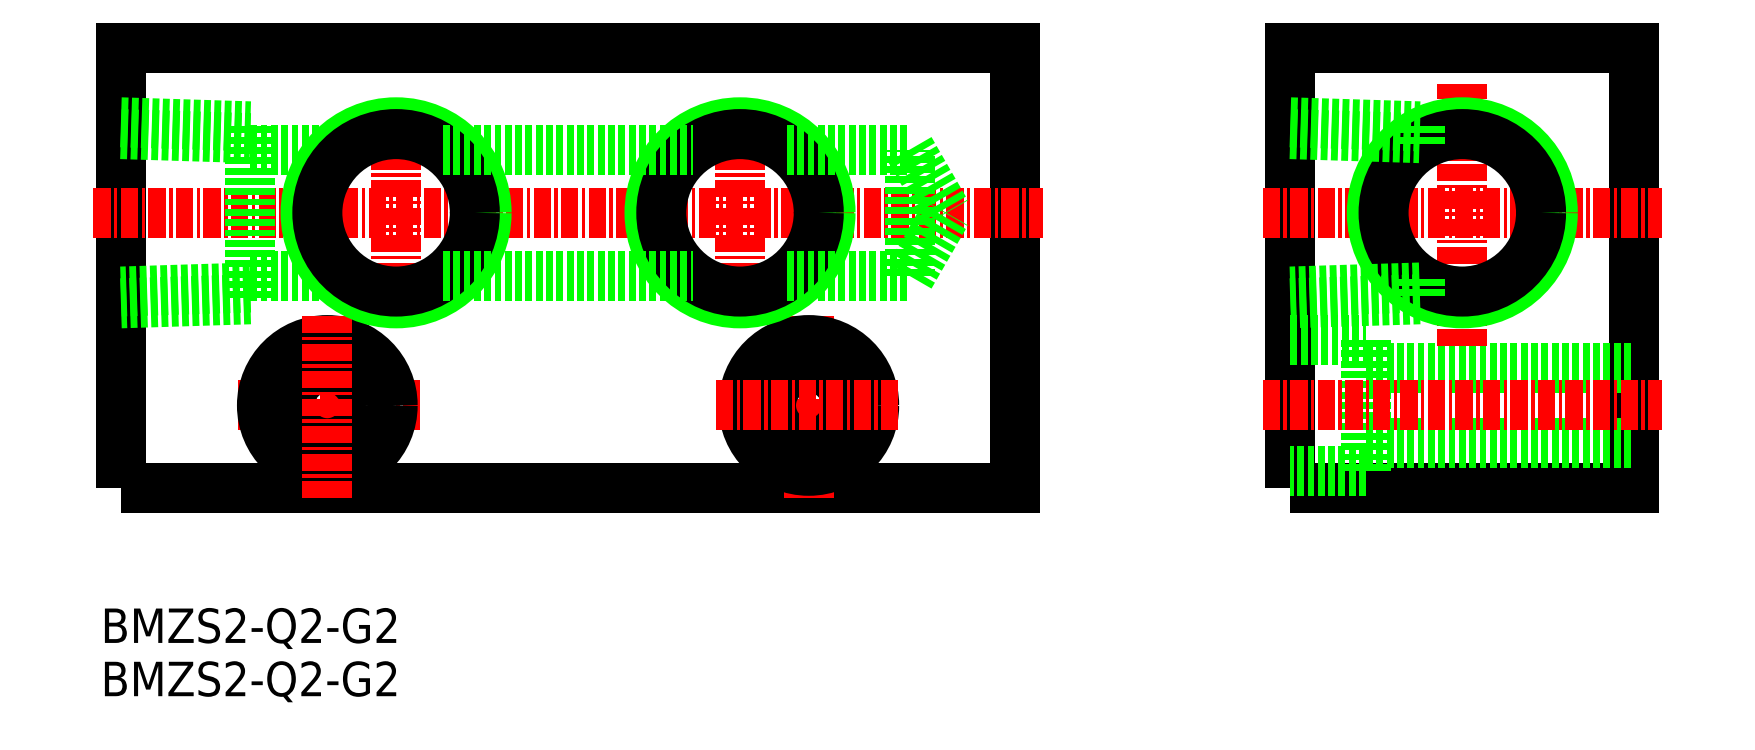
<metadata>
{"format":"dxf","ext":"dxf","renderer":"ezdxf+matplotlib","layout":"modelspace","background":"white","min_lineweight":24,"dpi":150}
</metadata>
<code>
0
SECTION
2
ENTITIES
0
TEXT
8
0
10
90.53
20
77.74
30
0
40
2.5
1
BMZS2-Q2-G2
11
90.53
21
78.99
31
0
73
     2
0
POLYLINE
8
0
66
     1
10
0
20
0
30
0
70
     1
0
VERTEX
8
0
10
177
20
89
30
0
0
VERTEX
8
0
10
202
20
89
30
0
0
VERTEX
8
0
10
202
20
121
30
0
0
VERTEX
8
0
10
177
20
121
30
0
0
SEQEND
8
0
0
LINE
8
CENTER
10
175
20
109
30
0
11
204
21
109
31
0
0
POLYLINE
8
0
66
     1
10
0
20
0
30
0
70
     1
0
VERTEX
8
0
10
92
20
89
30
0
0
VERTEX
8
0
10
157
20
89
30
0
0
VERTEX
8
0
10
157
20
121
30
0
0
VERTEX
8
0
10
92
20
121
30
0
0
SEQEND
8
0
0
LINE
8
CENTER
10
90
20
109
30
0
11
159
21
109
31
0
0
LINE
8
CENTER
10
112
20
102.1
30
0
11
112
21
115.9
31
0
0
LINE
8
CENTER
10
142
20
88.25
30
0
11
142
21
101.8
31
0
0
CIRCLE
8
0
10
142
20
95
30
0
40
2.75
0
CIRCLE
8
0
10
142
20
95
30
0
40
4.75
0
LINE
8
CENTER
10
135.2
20
95
30
0
11
148.8
21
95
31
0
0
LINE
8
CENTER
10
113.8
20
95
30
0
11
100.2
21
95
31
0
0
CIRCLE
8
0
10
107
20
95
30
0
40
4.75
0
CIRCLE
8
0
10
107
20
95
30
0
40
2.75
0
LINE
8
CENTER
10
107
20
88.25
30
0
11
107
21
101.8
31
0
0
LINE
8
0
10
182.5
20
90.25
30
0
11
177
21
90.25
31
0
0
LINE
8
0
10
182.5
20
92.25
30
0
11
202
21
92.25
31
0
0
LINE
8
0
10
182.5
20
97.75
30
0
11
202
21
97.75
31
0
0
LINE
8
0
10
182.5
20
99.75
30
0
11
182.5
21
90.25
31
0
0
LINE
8
0
10
177
20
99.75
30
0
11
182.5
21
99.75
31
0
0
LINE
8
CENTER
10
189.5
20
99.3
30
0
11
189.5
21
118.4
31
0
0
LINE
8
CENTER
10
137
20
102.1
30
0
11
137
21
115.9
31
0
0
LINE
8
CENTER
10
175
20
95
30
0
11
204
21
95
31
0
0
LINE
8
0
10
101.4
20
104.4
30
0
11
108.6
21
104.4
31
0
0
LINE
8
0
10
101.4
20
113.6
30
0
11
108.6
21
113.6
31
0
0
LINE
8
0
10
101.4
20
115.3
30
0
11
101.4
21
102.7
31
0
0
LINE
8
0
10
101.4
20
102.7
30
0
11
92
21
102.4
31
0
0
LINE
8
0
10
101.4
20
103.6
30
0
11
92
21
103.3
31
0
0
LINE
8
0
10
92
20
115.6
30
0
11
101.4
21
115.3
31
0
0
LINE
8
0
10
92
20
114.7
30
0
11
101.4
21
114.4
31
0
0
LINE
8
0
10
149.3
20
104.4
30
0
11
152
21
109
31
0
0
LINE
8
0
10
149.3
20
113.6
30
0
11
152
21
109
31
0
0
LINE
8
0
10
149.3
20
104.4
30
0
11
149.3
21
113.6
31
0
0
TEXT
8
0
10
90.53
20
73.87
30
0
40
2.5
1
BMZS2-Q2-G2
11
90.53
21
75.12
31
0
73
     2
0
CIRCLE
8
0
10
112
20
109
30
0
40
6.579
0
CIRCLE
8
0
10
112
20
109
30
0
40
5.723
0
CIRCLE
8
0
10
137
20
109
30
0
40
6.579
0
CIRCLE
8
0
10
137
20
109
30
0
40
5.723
0
CIRCLE
8
0
10
189.5
20
109
30
0
40
6.579
0
CIRCLE
8
0
10
189.5
20
109
30
0
40
5.723
0
LINE
8
0
10
186.4
20
115.3
30
0
11
186.4
21
113.8
31
0
0
LINE
8
0
10
186.4
20
102.7
30
0
11
177
21
102.4
31
0
0
LINE
8
0
10
186.4
20
103.6
30
0
11
177
21
103.3
31
0
0
LINE
8
0
10
177
20
115.6
30
0
11
186.4
21
115.3
31
0
0
LINE
8
0
10
177
20
114.7
30
0
11
186.4
21
114.4
31
0
0
LINE
8
0
10
140.4
20
113.6
30
0
11
149.3
21
113.6
31
0
0
LINE
8
0
10
140.4
20
104.4
30
0
11
149.3
21
104.4
31
0
0
LINE
8
0
10
115.4
20
104.4
30
0
11
133.6
21
104.4
31
0
0
LINE
8
0
10
115.4
20
113.6
30
0
11
133.6
21
113.6
31
0
0
LINE
8
0
10
186.4
20
104.2
30
0
11
186.4
21
102.7
31
0
0
ENDSEC
0
EOF

</code>
